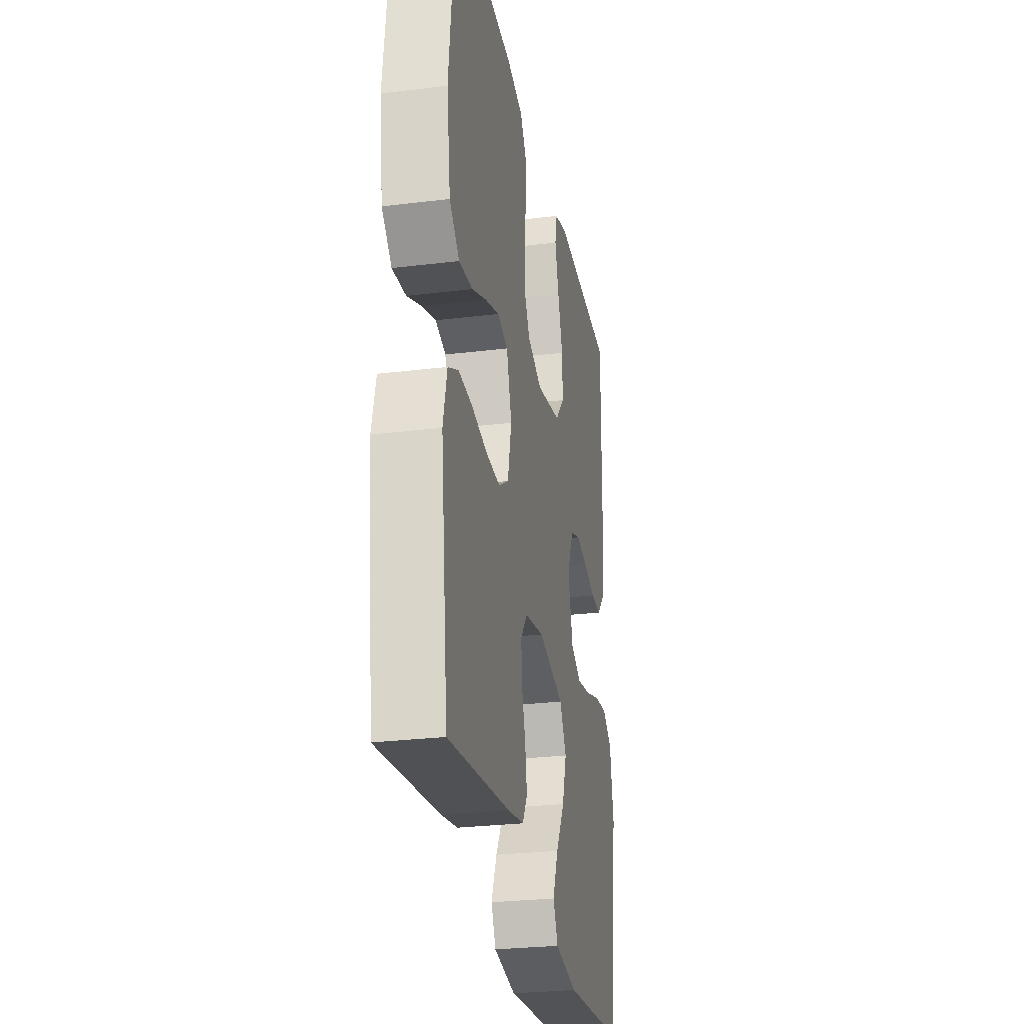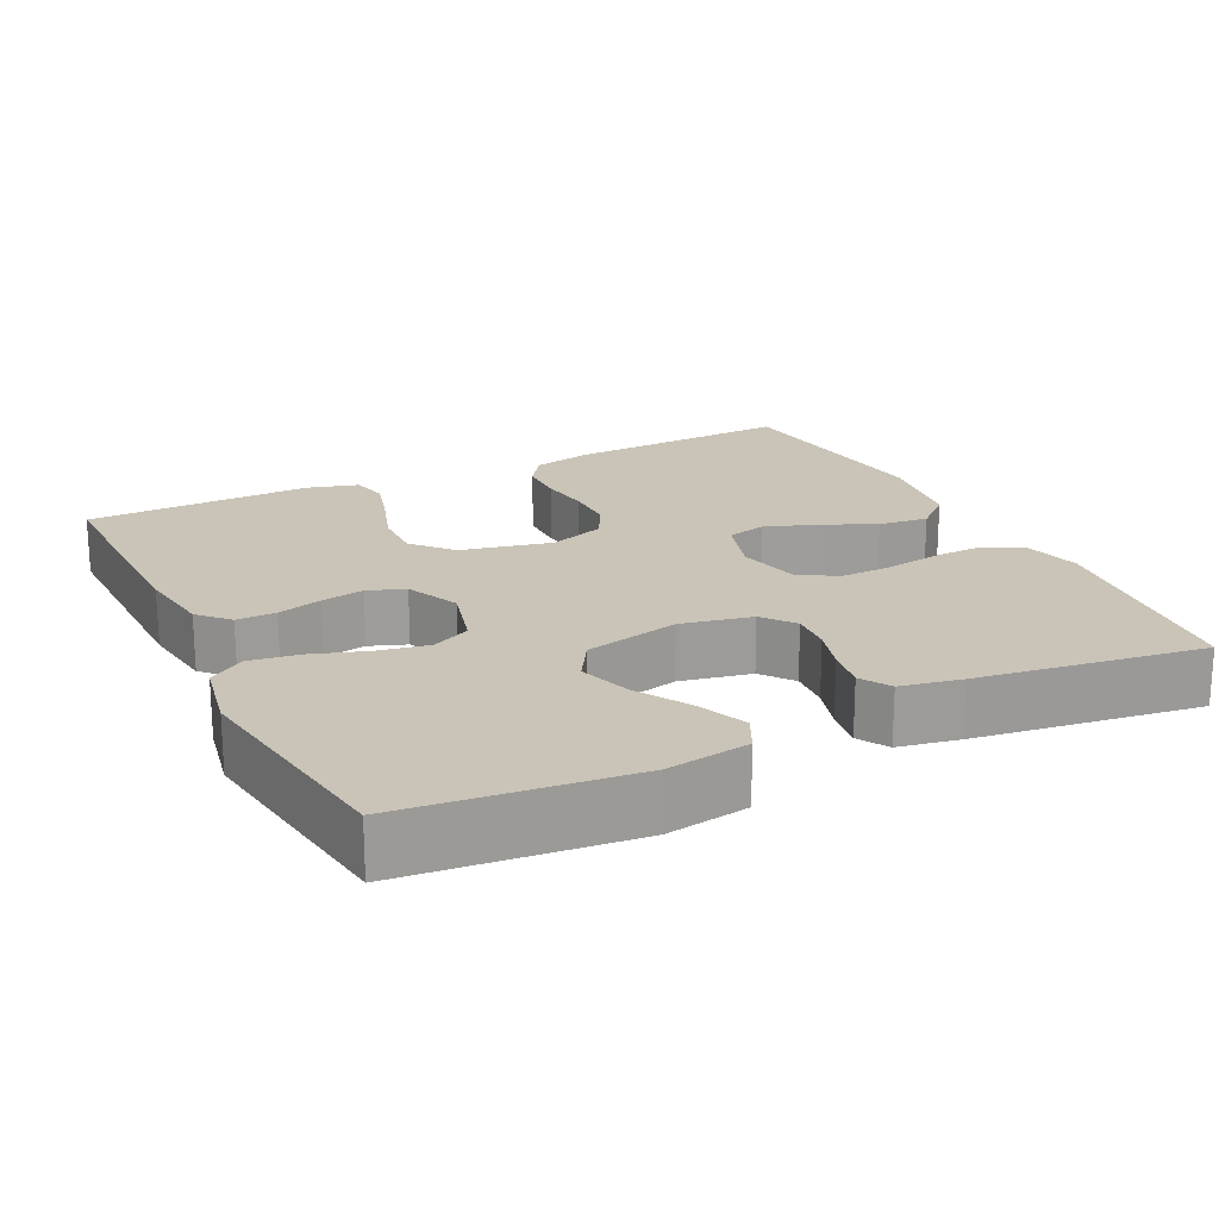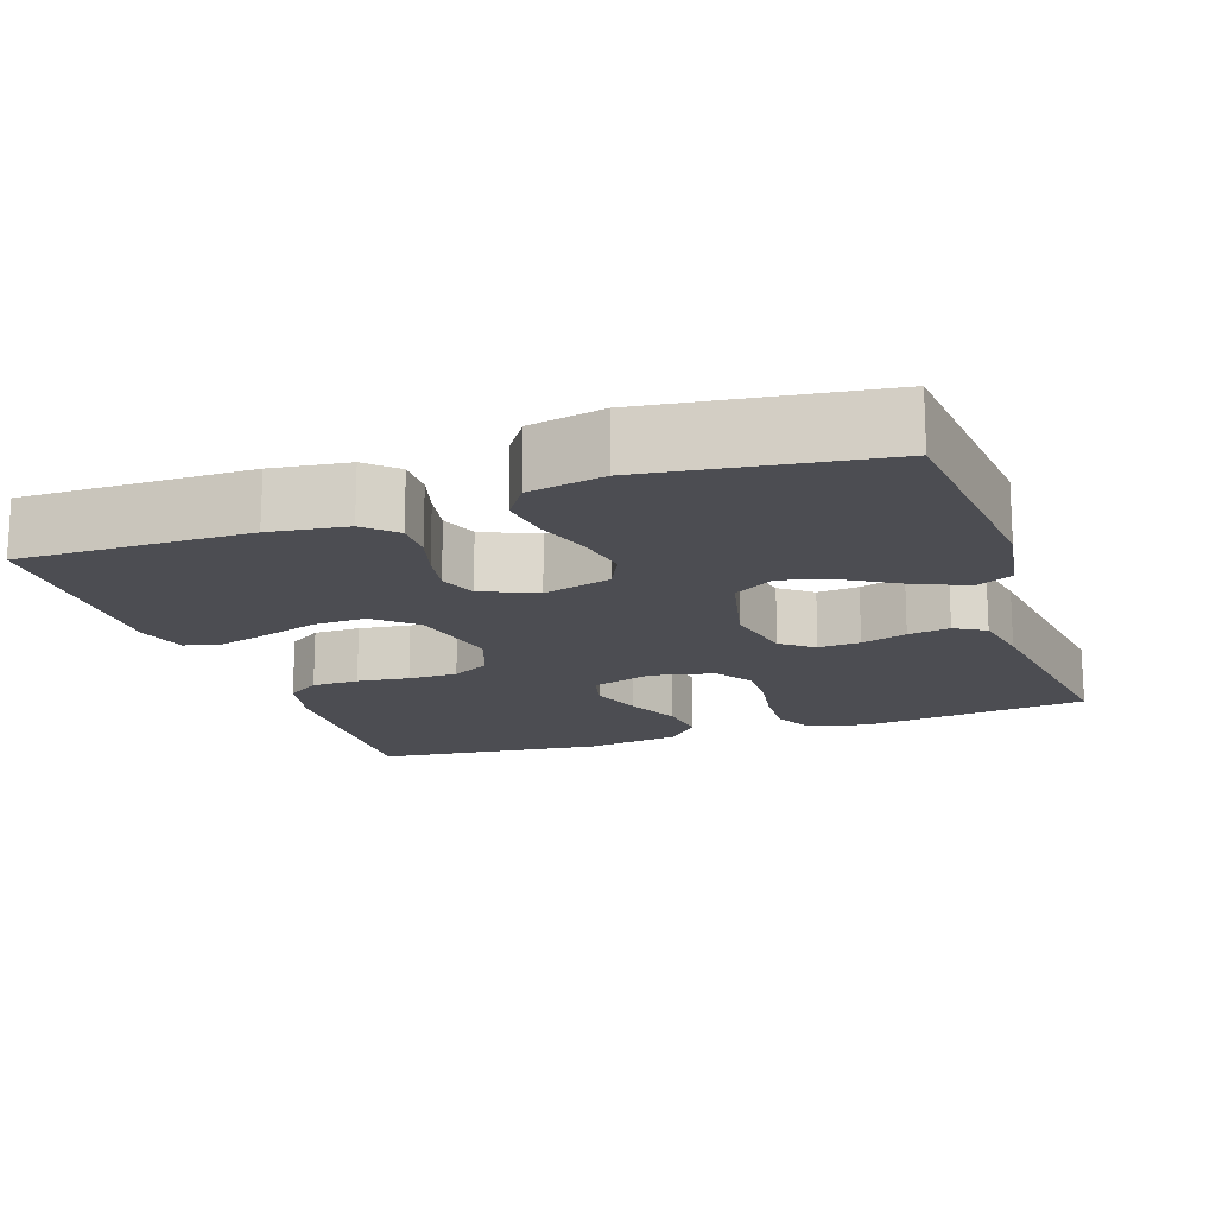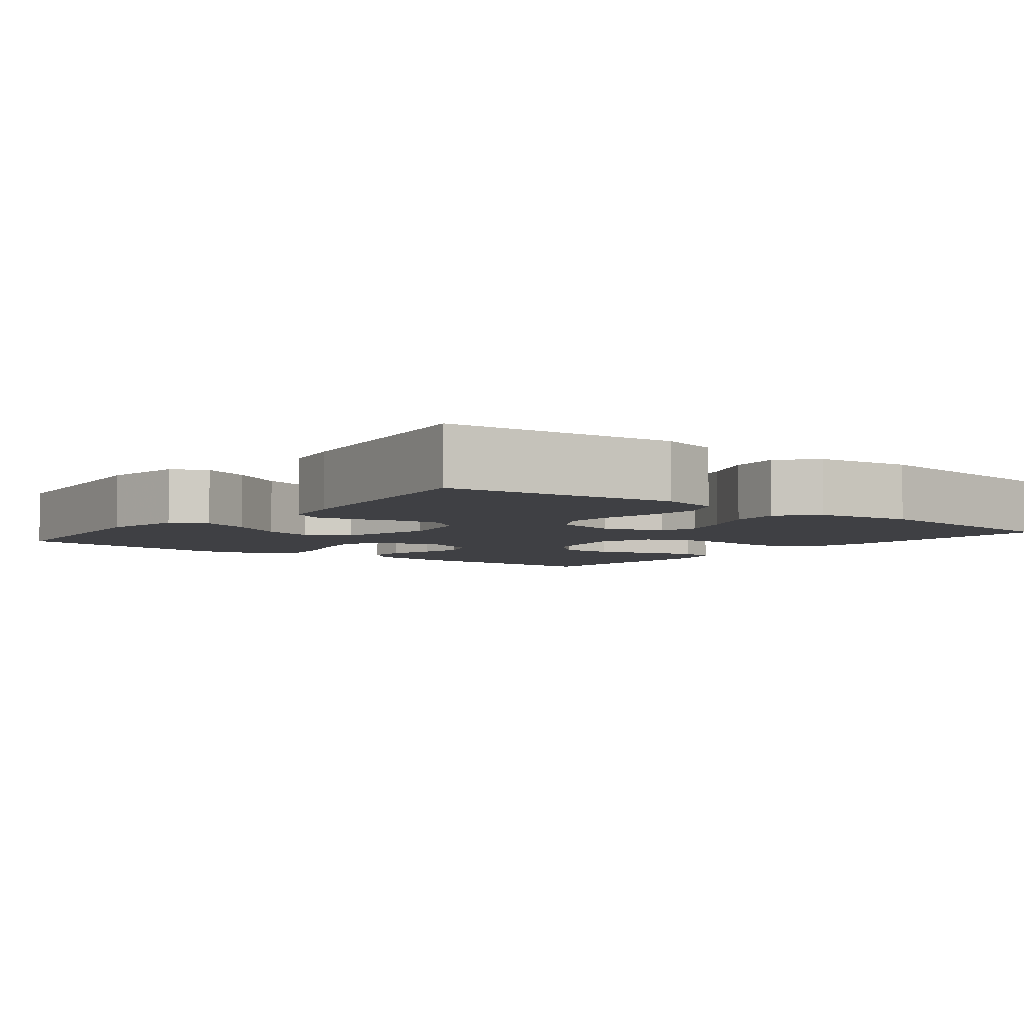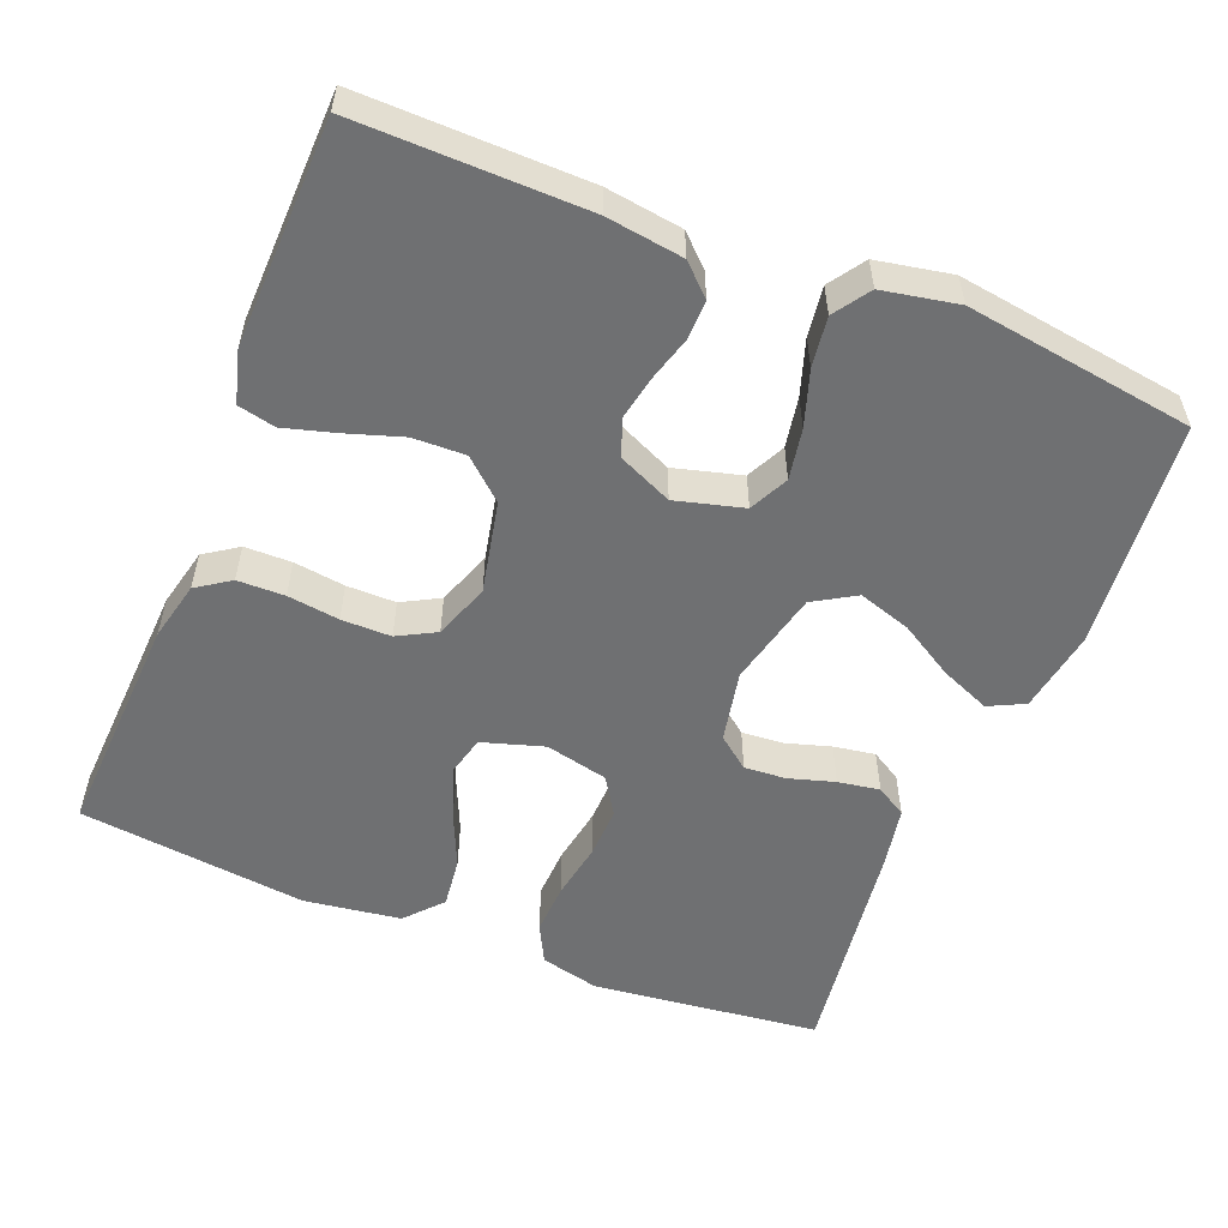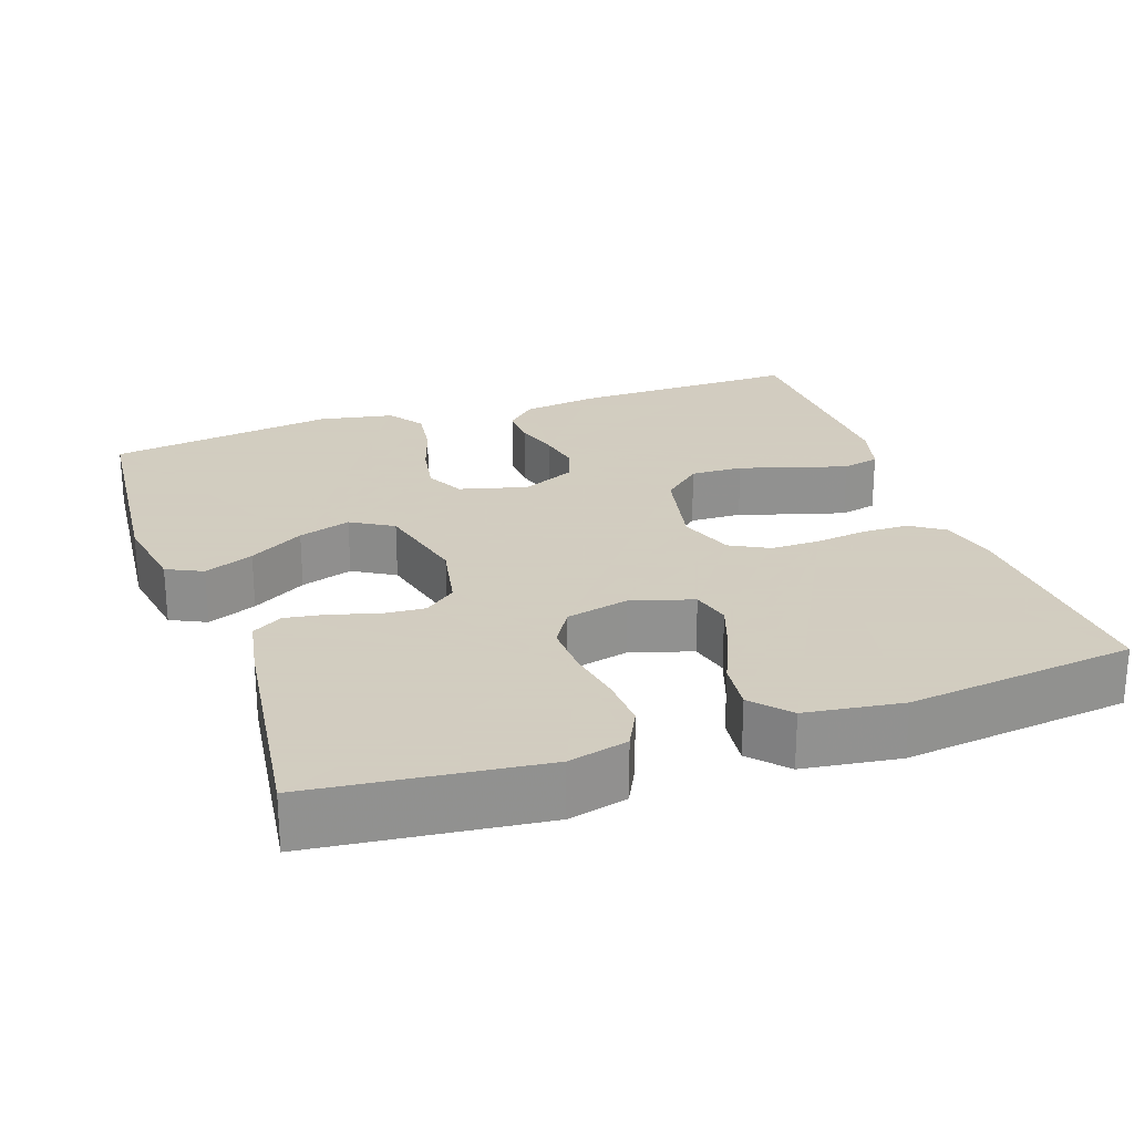
<metadata>
{"format":"obj","ext":"obj","renderer":"f3d","projection":"perspective","resolution":1024,"background":"white","views":[{"elev":-27.5,"azim":-79.3,"up":"+Z"},{"elev":20.0,"azim":153.9,"up":"+Y"},{"elev":-16.4,"azim":109.1,"up":"+Y"},{"elev":-5.0,"azim":-128.1,"up":"+Y"},{"elev":-54.8,"azim":68.1,"up":"+Y"},{"elev":24.3,"azim":-109.3,"up":"+Y"}]}
</metadata>
<code>
v -0.5 0.07 0.5
v -0.2 0.07 0.485
v -0.122 0.07 0.467
v -0.092 0.07 0.423
v -0.091 0.07 0.361
v -0.1 0.07 0.293
v -0.1 0.07 0.228
v -0.073 0.07 0.178
v 0 0.07 0.152
v 0.121 0.07 0.178
v 0.167 0.07 0.23
v 0.165 0.07 0.299
v 0.141 0.07 0.373
v 0.122 0.07 0.44
v 0.133 0.07 0.489
v 0.2 0.07 0.508
v 0.5 0.07 0.5
v 0.496 0.07 0.2
v 0.482 0.07 0.099
v 0.445 0.07 0.06
v 0.393 0.07 0.061
v 0.334 0.07 0.078
v 0.277 0.07 0.089
v 0.228 0.07 0.071
v 0.196 0.07 0
v 0.22 0.07 -0.089
v 0.271 0.07 -0.114
v 0.338 0.07 -0.102
v 0.411 0.07 -0.078
v 0.477 0.07 -0.069
v 0.524 0.07 -0.101
v 0.543 0.07 -0.2
v 0.5 0.07 -0.5
v 0.2 0.07 -0.529
v 0.09 0.07 -0.511
v 0.067 0.07 -0.464
v 0.094 0.07 -0.399
v 0.137 0.07 -0.327
v 0.159 0.07 -0.258
v 0.126 0.07 -0.203
v 0 0.07 -0.173
v -0.094 0.07 -0.192
v -0.127 0.07 -0.234
v -0.123 0.07 -0.289
v -0.105 0.07 -0.349
v -0.096 0.07 -0.404
v -0.12 0.07 -0.444
v -0.2 0.07 -0.459
v -0.5 0.07 -0.5
v -0.535 0.07 -0.2
v -0.516 0.07 -0.122
v -0.465 0.07 -0.096
v -0.397 0.07 -0.099
v -0.322 0.07 -0.112
v -0.254 0.07 -0.114
v -0.205 0.07 -0.083
v -0.186 0.07 0
v -0.211 0.07 0.081
v -0.263 0.07 0.094
v -0.331 0.07 0.07
v -0.403 0.07 0.038
v -0.469 0.07 0.03
v -0.517 0.07 0.073
v -0.535 0.07 0.2
v -0.5 0 0.5
v -0.2 0 0.485
v -0.122 0 0.467
v -0.092 0 0.423
v -0.091 0 0.361
v -0.1 0 0.293
v -0.1 0 0.228
v -0.073 0 0.178
v 0 0 0.152
v 0.121 0 0.178
v 0.167 0 0.23
v 0.165 0 0.299
v 0.141 0 0.373
v 0.122 0 0.44
v 0.133 0 0.489
v 0.2 0 0.508
v 0.5 0 0.5
v 0.496 0 0.2
v 0.482 0 0.099
v 0.445 0 0.06
v 0.393 0 0.061
v 0.334 0 0.078
v 0.277 0 0.089
v 0.228 0 0.071
v 0.196 0 0
v 0.22 0 -0.089
v 0.271 0 -0.114
v 0.338 0 -0.102
v 0.411 0 -0.078
v 0.477 0 -0.069
v 0.524 0 -0.101
v 0.543 0 -0.2
v 0.5 0 -0.5
v 0.2 0 -0.529
v 0.09 0 -0.511
v 0.067 0 -0.464
v 0.094 0 -0.399
v 0.137 0 -0.327
v 0.159 0 -0.258
v 0.126 0 -0.203
v 0 0 -0.173
v -0.094 0 -0.192
v -0.127 0 -0.234
v -0.123 0 -0.289
v -0.105 0 -0.349
v -0.096 0 -0.404
v -0.12 0 -0.444
v -0.2 0 -0.459
v -0.5 0 -0.5
v -0.535 0 -0.2
v -0.516 0 -0.122
v -0.465 0 -0.096
v -0.397 0 -0.099
v -0.322 0 -0.112
v -0.254 0 -0.114
v -0.205 0 -0.083
v -0.186 0 0
v -0.211 0 0.081
v -0.263 0 0.094
v -0.331 0 0.07
v -0.403 0 0.038
v -0.469 0 0.03
v -0.517 0 0.073
v -0.535 0 0.2
f 4 5 6
f 3 4 6
f 2 3 6
f 1 2 6
f 64 1 6
f 63 64 6
f 62 63 6
f 61 62 6
f 60 61 6
f 59 60 6 7
f 58 59 7 8
f 57 58 8 9
f 56 57 9 10
f 52 53 54
f 51 52 54
f 50 51 54
f 49 50 54
f 48 49 54
f 47 48 54
f 46 47 54
f 45 46 54
f 44 45 54
f 43 44 54 55
f 42 43 55 56
f 36 37 38
f 35 36 38
f 34 35 38
f 33 34 38
f 32 33 38
f 31 32 38
f 30 31 38
f 29 30 38
f 28 29 38
f 27 28 38 39
f 26 27 39 40
f 20 21 22
f 19 20 22
f 18 19 22
f 17 18 22
f 16 17 22
f 15 16 22
f 14 15 22
f 13 14 22
f 12 13 22
f 11 12 22 23
f 10 11 23 24
f 10 24 25
f 56 10 25
f 42 56 25
f 41 42 25
f 25 26 40 41
f 70 69 68
f 70 68 67
f 70 67 66
f 70 66 65
f 70 65 128
f 70 128 127
f 70 127 126
f 70 126 125
f 70 125 124
f 71 70 124 123
f 72 71 123 122
f 73 72 122 121
f 74 73 121 120
f 118 117 116
f 118 116 115
f 118 115 114
f 118 114 113
f 118 113 112
f 118 112 111
f 118 111 110
f 118 110 109
f 118 109 108
f 119 118 108 107
f 120 119 107 106
f 102 101 100
f 102 100 99
f 102 99 98
f 102 98 97
f 102 97 96
f 102 96 95
f 102 95 94
f 102 94 93
f 102 93 92
f 103 102 92 91
f 104 103 91 90
f 86 85 84
f 86 84 83
f 86 83 82
f 86 82 81
f 86 81 80
f 86 80 79
f 86 79 78
f 86 78 77
f 86 77 76
f 87 86 76 75
f 88 87 75 74
f 89 88 74
f 89 74 120
f 89 120 106
f 89 106 105
f 105 104 90 89
f 1 65 66 2
f 2 66 67 3
f 3 67 68 4
f 4 68 69 5
f 5 69 70 6
f 6 70 71 7
f 7 71 72 8
f 8 72 73 9
f 9 73 74 10
f 10 74 75 11
f 11 75 76 12
f 12 76 77 13
f 13 77 78 14
f 14 78 79 15
f 15 79 80 16
f 16 80 81 17
f 17 81 82 18
f 18 82 83 19
f 19 83 84 20
f 20 84 85 21
f 21 85 86 22
f 22 86 87 23
f 23 87 88 24
f 24 88 89 25
f 25 89 90 26
f 26 90 91 27
f 27 91 92 28
f 28 92 93 29
f 29 93 94 30
f 30 94 95 31
f 31 95 96 32
f 32 96 97 33
f 33 97 98 34
f 34 98 99 35
f 35 99 100 36
f 36 100 101 37
f 37 101 102 38
f 38 102 103 39
f 39 103 104 40
f 40 104 105 41
f 41 105 106 42
f 42 106 107 43
f 43 107 108 44
f 44 108 109 45
f 45 109 110 46
f 46 110 111 47
f 47 111 112 48
f 48 112 113 49
f 49 113 114 50
f 50 114 115 51
f 51 115 116 52
f 52 116 117 53
f 53 117 118 54
f 54 118 119 55
f 55 119 120 56
f 56 120 121 57
f 57 121 122 58
f 58 122 123 59
f 59 123 124 60
f 60 124 125 61
f 61 125 126 62
f 62 126 127 63
f 63 127 128 64
f 64 128 65 1

</code>
